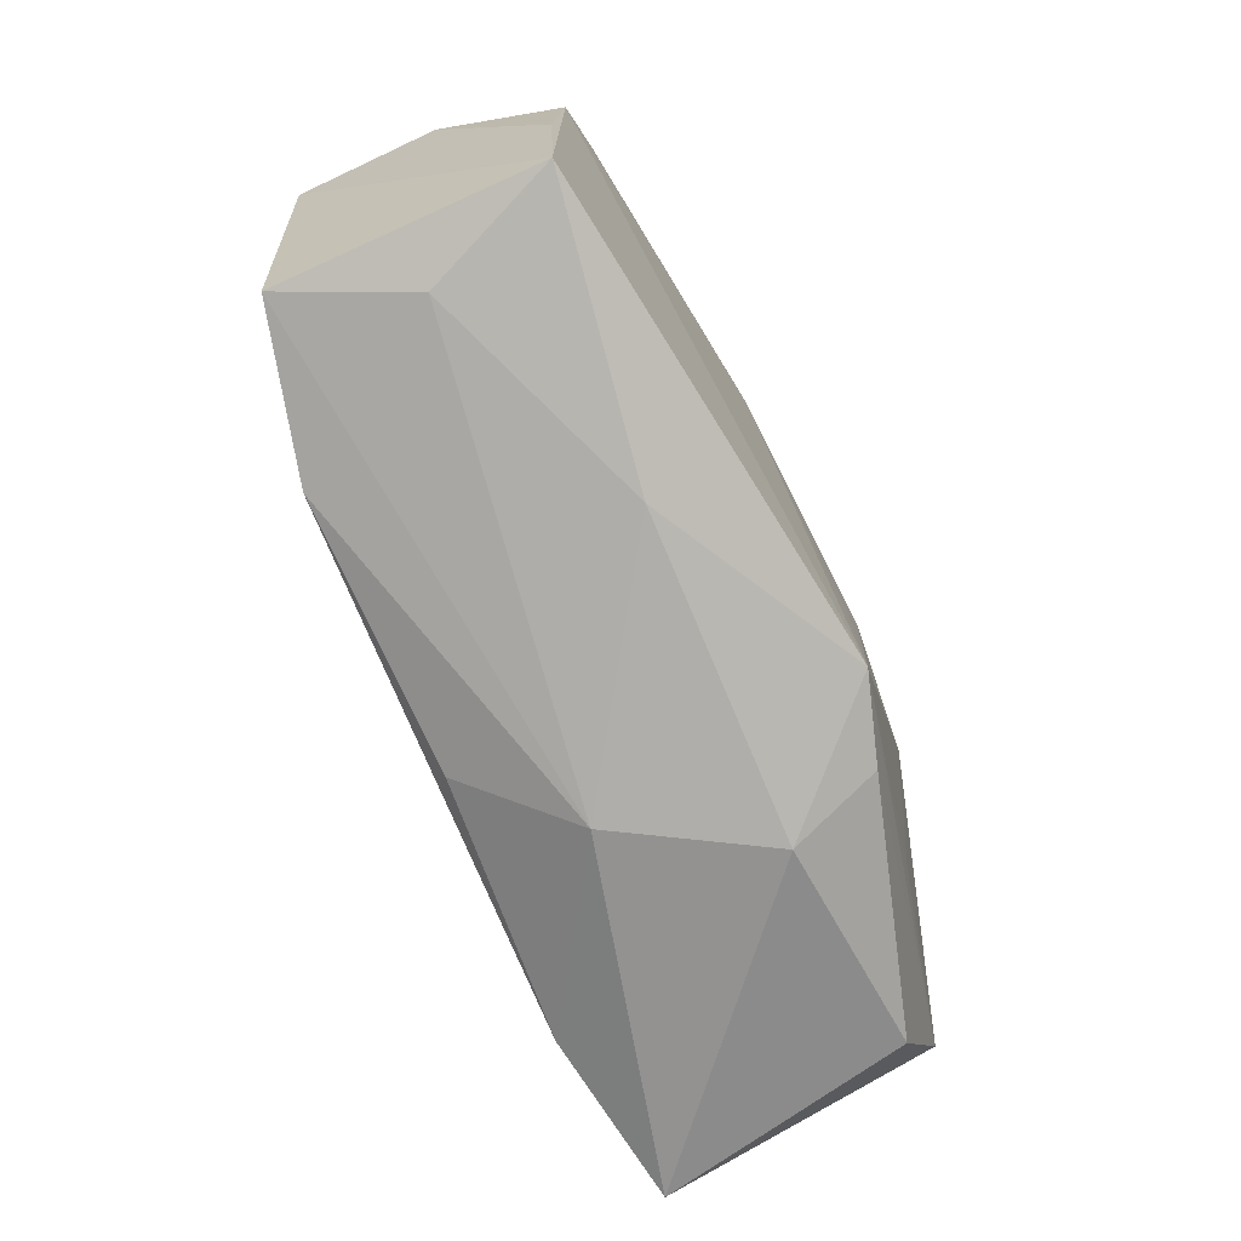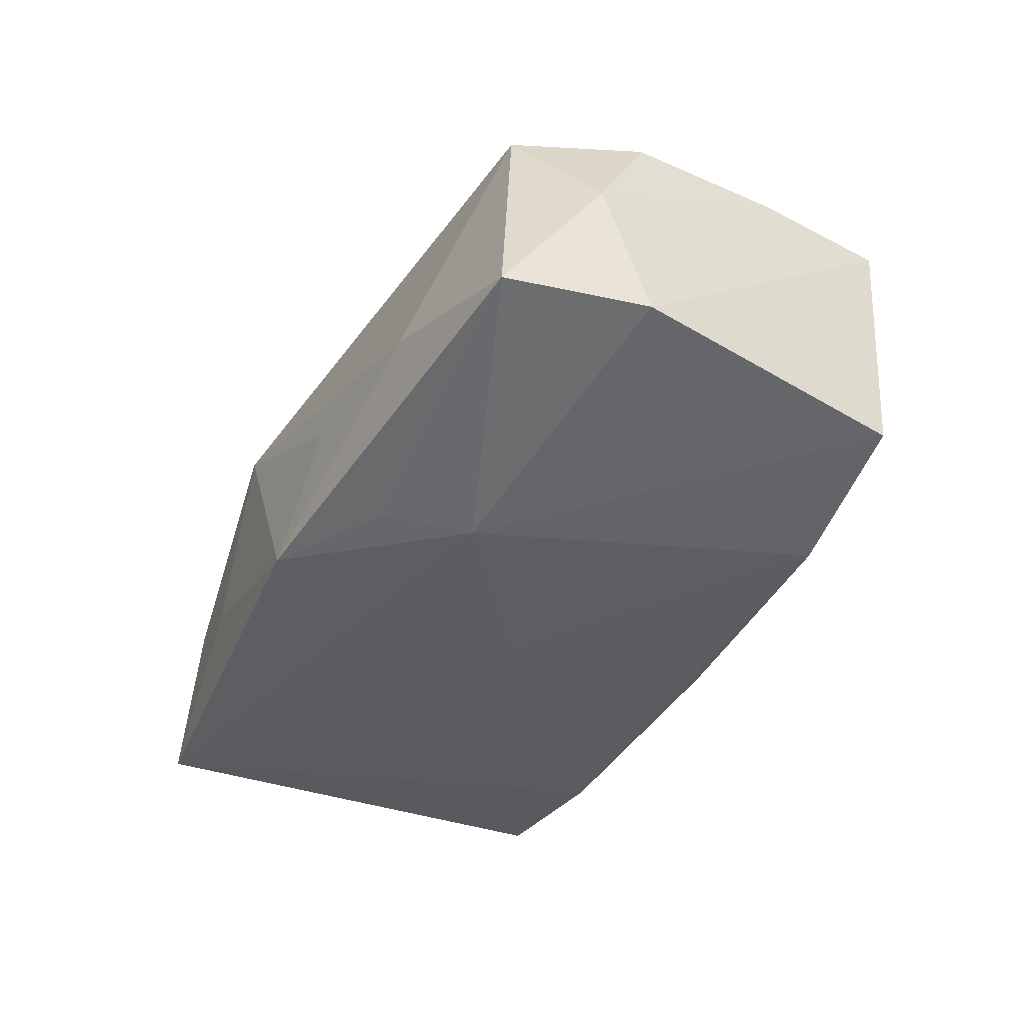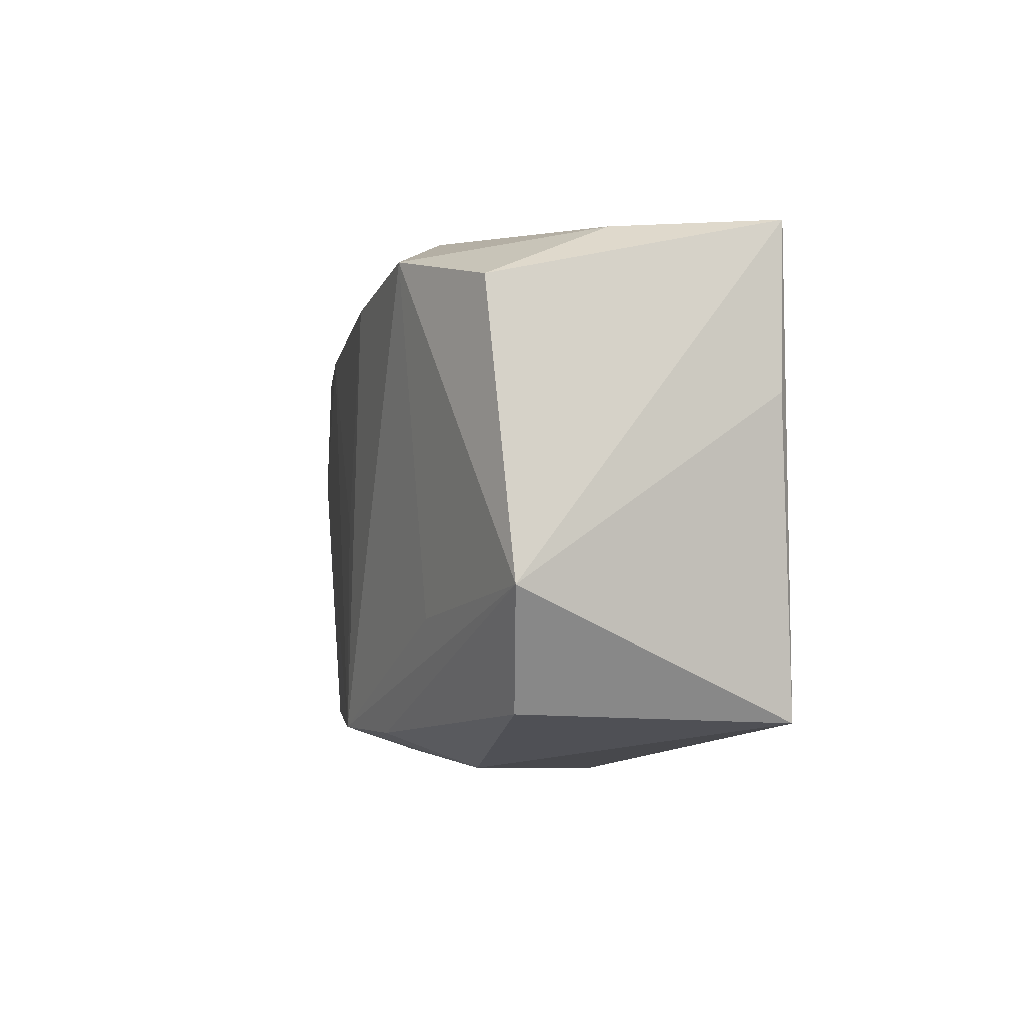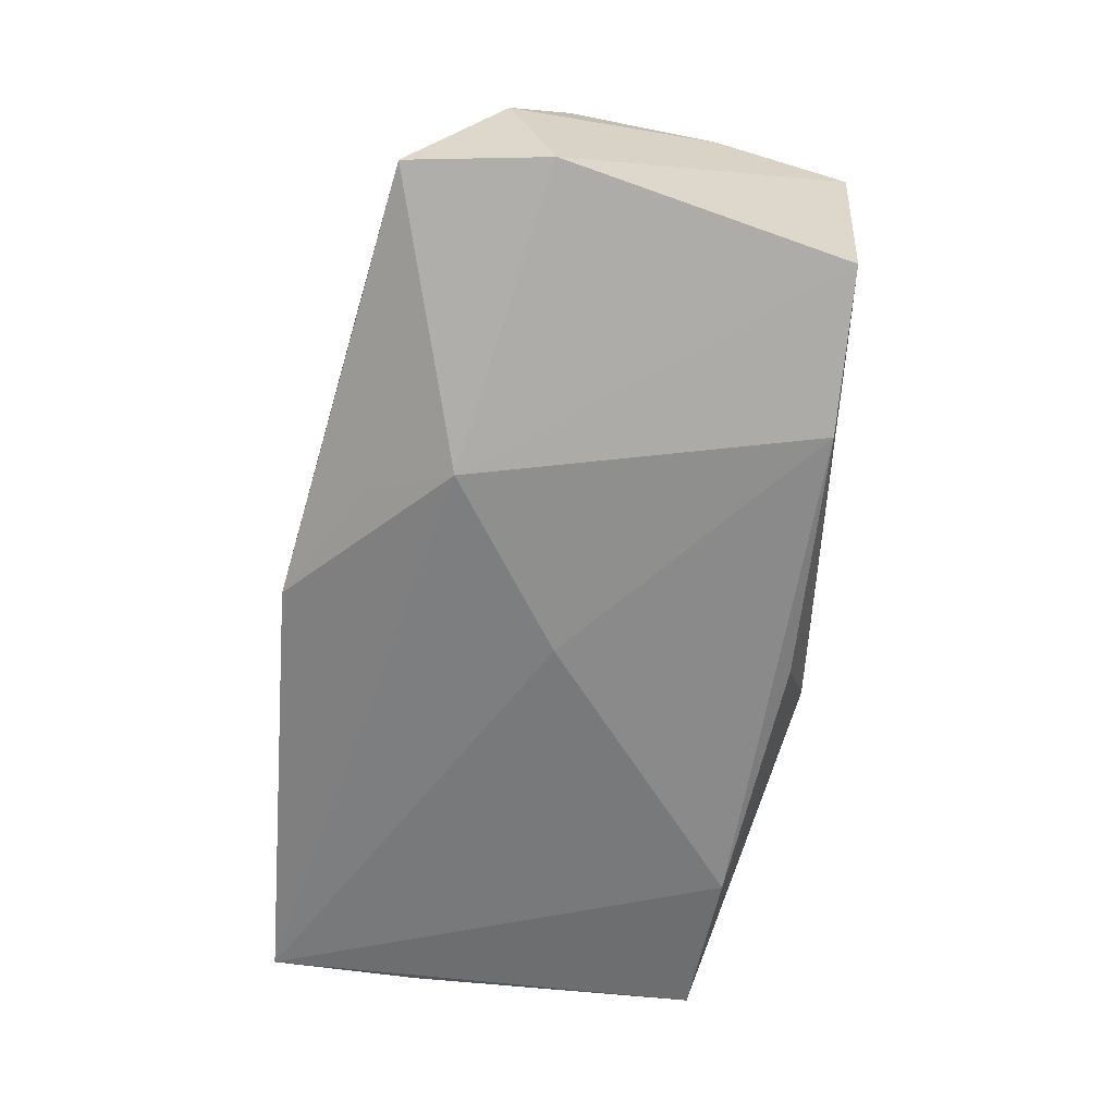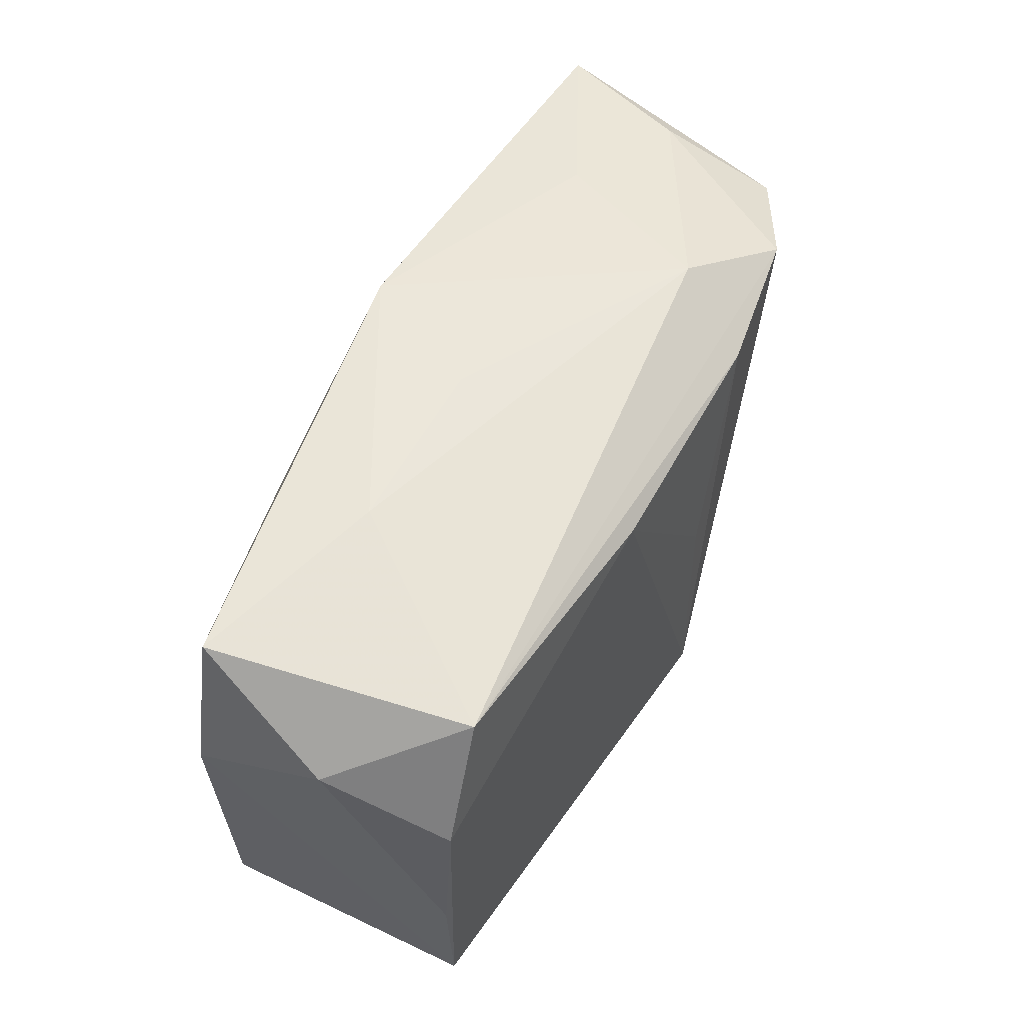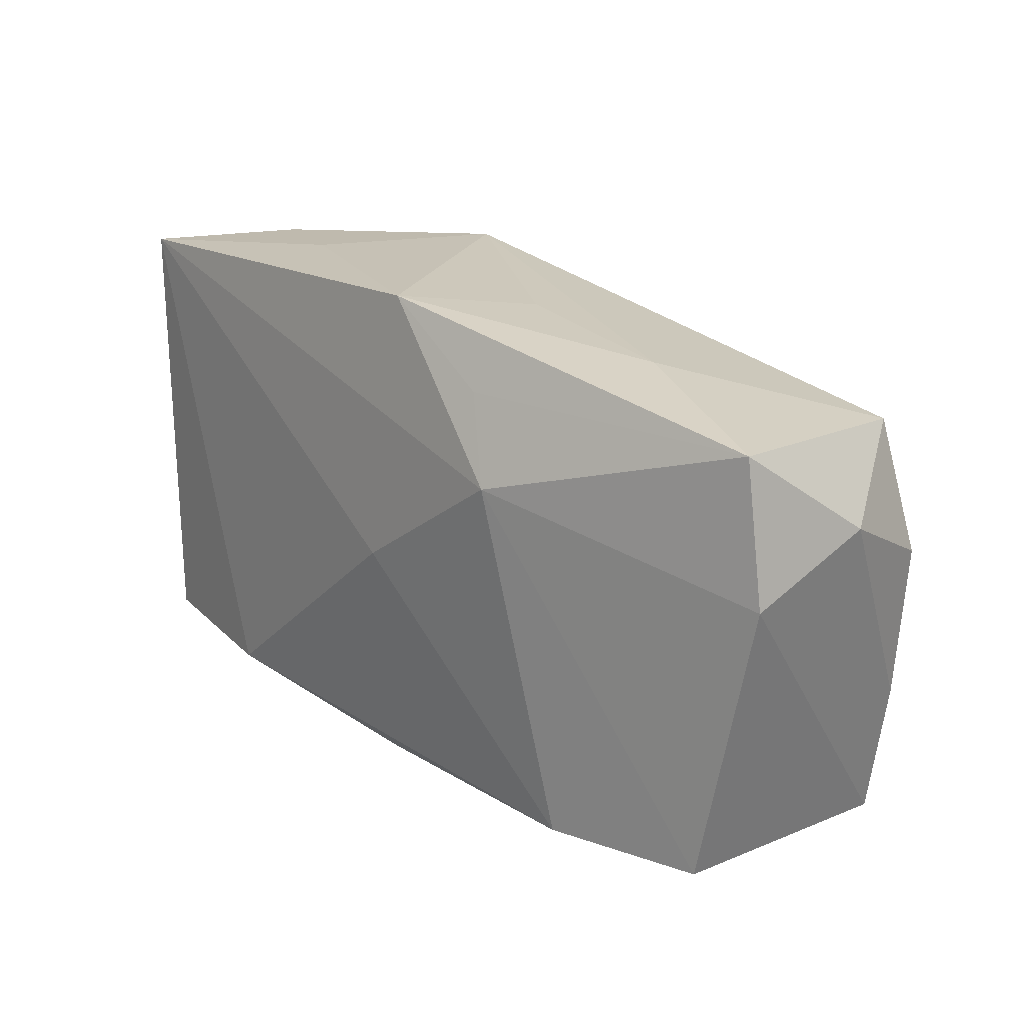
<metadata>
{"format":"obj","ext":"obj","renderer":"f3d","projection":"perspective","resolution":1024,"background":"white","views":[{"elev":-75.9,"azim":-63.8,"up":"+Y"},{"elev":-36.1,"azim":-115.2,"up":"+Z"},{"elev":-3.2,"azim":78.6,"up":"+Y"},{"elev":-60.4,"azim":-99.1,"up":"+Z"},{"elev":49.2,"azim":-62.7,"up":"+Y"},{"elev":22.5,"azim":-129.2,"up":"+Y"}]}
</metadata>
<code>
v -0.03589 -0.01996 0.01233
v -0.02213 0.0207 -0.001857
v -0.02316 -0.01879 -0.01319
v 0.03457 0.01629 0.009565
v -0.04059 0.01047 0.003585
v 0.01204 -0.01967 0.01387
v 0.03582 -0.01799 -0.01427
v -0.03779 0.004879 0.01365
v -0.04087 0.006561 -0.007739
v 0.02164 0.02203 -0.004771
v 0.03329 0.02052 -0.0004668
v -0.0159 0.01087 -0.01504
v 0.0241 0.01879 0.01465
v -0.01284 -0.0226 0.00786
v -0.03857 0.01864 -0.007372
v 0.02096 -0.01829 -0.0159
v 0.01373 -0.02263 0.00627
v 0.0118 0.0166 0.0162
v 0.03854 0.02051 -0.01283
v 0.03854 -0.007437 0.007969
v 0.03854 0.007239 -0.01267
v -0.006847 0.02207 -0.001671
v -0.009604 0.01479 0.01599
v -0.001309 0.02361 -0.01253
v 0.01451 0.02215 0.009752
v -0.001307 0.0004634 -0.0159
v 0.005961 -0.02331 -0.005551
v -0.0009657 -0.02001 -0.01352
v -0.0122 0.01788 -0.01286
v -0.03363 0.01548 0.01375
v 0.004999 -0.01947 0.01639
v 0.005411 -0.001619 0.01632
v -0.03749 -0.008107 0.01272
v -0.03653 -0.01816 -0.009358
v 0.02328 -0.009934 0.01224
v -0.03163 -0.02033 0.001
v 0.03287 -0.01724 0.006923
f 24 19 12
f 31 1 14
f 12 19 26
f 19 16 26
f 27 16 7
f 7 16 19
f 29 24 12
f 12 15 29
f 29 15 24
f 19 4 20
f 4 13 20
f 31 13 18
f 18 30 23
f 13 30 18
f 19 24 10
f 11 4 19
f 11 13 4
f 19 10 11
f 5 30 15
f 25 30 13
f 25 10 24
f 13 11 25
f 25 11 10
f 3 26 16
f 12 26 3
f 31 14 17
f 17 14 27
f 27 7 17
f 21 7 19
f 19 20 21
f 21 20 7
f 7 20 37
f 37 17 7
f 35 13 31
f 31 20 35
f 35 20 13
f 32 23 31
f 31 18 32
f 32 18 23
f 30 5 8
f 8 1 31
f 31 23 8
f 23 30 8
f 9 5 15
f 9 15 12
f 24 15 2
f 15 30 2
f 30 25 2
f 28 16 27
f 27 3 28
f 28 3 16
f 1 9 34
f 34 3 27
f 12 3 34
f 34 9 12
f 31 17 6
f 17 37 6
f 6 20 31
f 6 37 20
f 1 8 33
f 33 8 5
f 33 9 1
f 5 9 33
f 22 25 24
f 24 2 22
f 22 2 25
f 36 14 1
f 1 34 36
f 27 14 36
f 36 34 27

</code>
